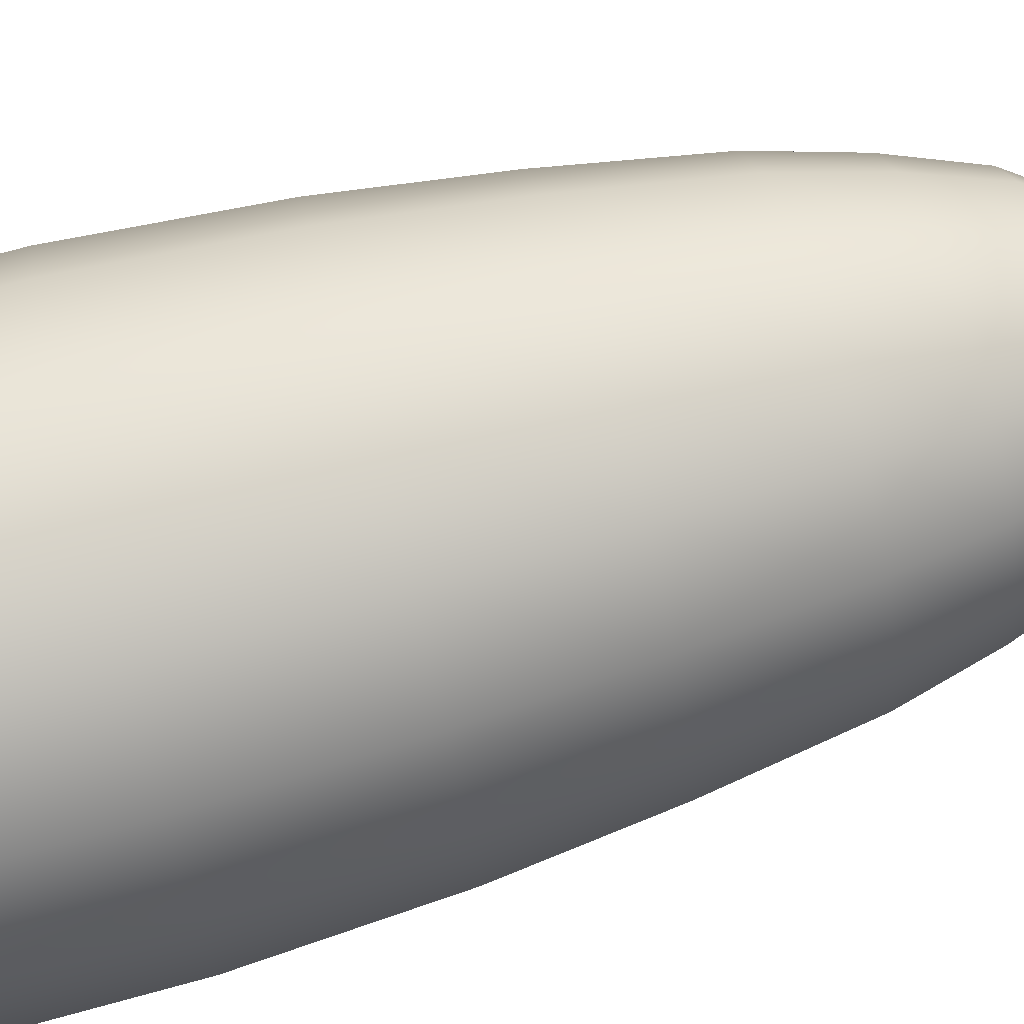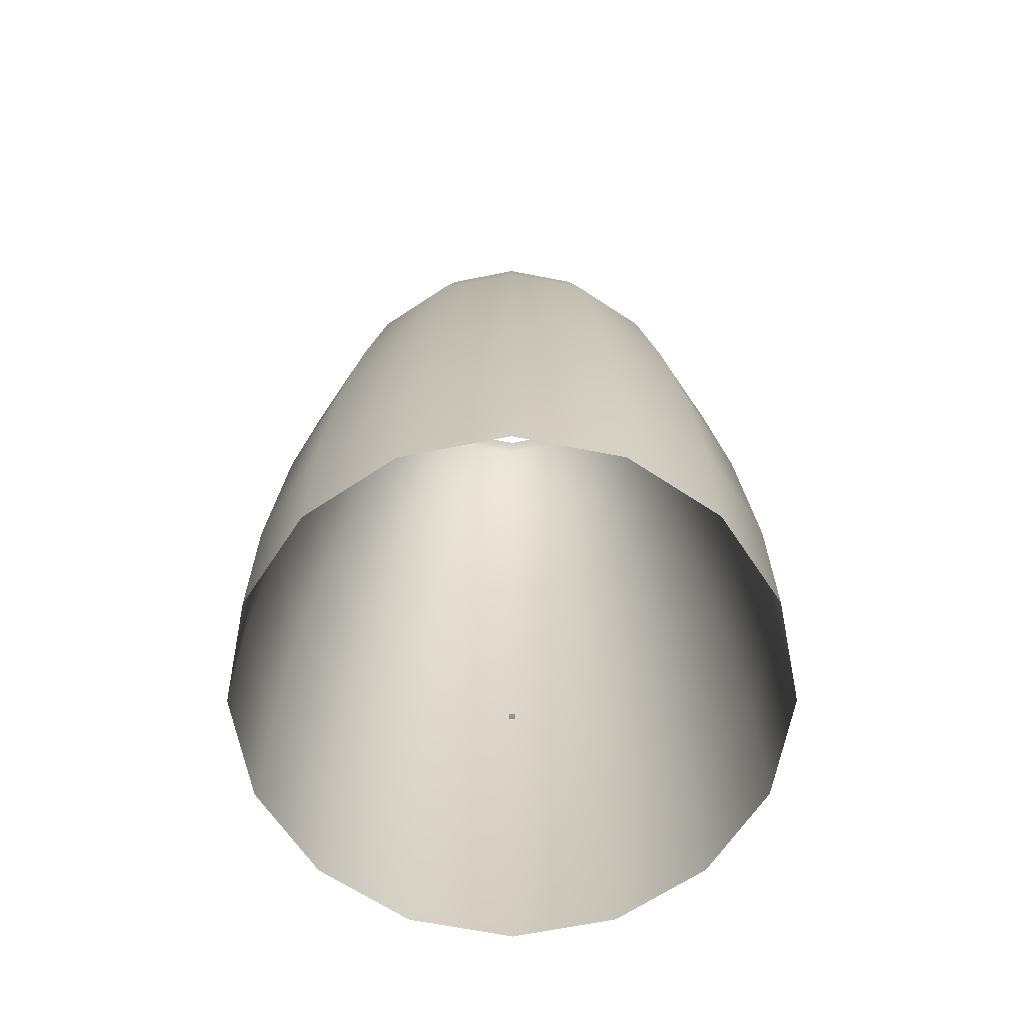
<metadata>
{"format":"obj","ext":"obj","renderer":"f3d","projection":"perspective","resolution":1024,"background":"white","views":[{"elev":74.2,"azim":-105.1,"up":"+Y"},{"elev":-65.9,"azim":-179.9,"up":"+Z"}]}
</metadata>
<code>
o MeshSoapBottle_9_0_GeomSubset_0
v -0.0005 0.001224 -0.127
v 0.0005 0.001224 -0.127
v -0.0005 0.002224 -0.127
v 0.0005 0.002224 -0.127
v -0.0005 0.001224 -0.127
v 0.0005 0.001224 -0.127
v -0.0005 0.002224 -0.127
v 0.0005 0.002224 -0.127
v -0.0005 0.001224 -0.127
v 0.0005 0.001224 -0.127
v -0.0005 0.002224 -0.127
v 0.0005 0.002224 -0.127
v 0.03356 0.01563 0.02495
v 0.02569 0.02741 0.02495
v 0.0139 0.03528 0.02495
v 0 0.03805 0.02495
v -0.0139 0.03528 0.02495
v -0.02569 0.02741 0.02495
v -0.03356 0.01563 0.02495
v -0.03633 0.001723 0.02495
v -0.03356 -0.01218 0.02495
v -0.02569 -0.02396 0.02495
v -0.0139 -0.03184 0.02495
v 0 -0.0346 0.02495
v 0.0139 -0.03184 0.02495
v 0.02569 -0.02396 0.02495
v 0.03356 -0.01218 0.02495
v 0.03633 0.001723 0.02495
v 0.02803 0.01334 0.04144
v 0.02146 0.02318 0.04144
v 0.01161 0.02976 0.04144
v 0 0.03207 0.04144
v -0.01161 0.02976 0.04144
v -0.02146 0.02318 0.04144
v -0.02803 0.01334 0.04144
v -0.03034 0.001723 0.04144
v -0.02803 -0.009888 0.04144
v -0.02146 -0.01973 0.04144
v -0.01161 -0.02631 0.04144
v 0 -0.02862 0.04144
v 0.01161 -0.02631 0.04144
v 0.02146 -0.01973 0.04144
v 0.02803 -0.009888 0.04144
v 0.03034 0.001723 0.04144
v 0.04832 0.02174 -0.1213
v 0.03698 0.03871 -0.1213
v 0.02002 0.05004 -0.1213
v 0 0.05402 -0.1213
v -0.02001 0.05004 -0.1213
v -0.03698 0.03871 -0.1213
v -0.04832 0.02174 -0.1213
v -0.0523 0.001723 -0.1213
v -0.04832 -0.01829 -0.1213
v -0.03698 -0.03526 -0.1213
v -0.02001 -0.04659 -0.1213
v 0 -0.05058 -0.1213
v 0.02001 -0.04659 -0.1213
v 0.03698 -0.03526 -0.1213
v 0.04832 -0.01829 -0.1213
v 0.0523 0.001723 -0.1213
v 0.04608 -0.01736 -0.05459
v 0.03527 -0.03354 -0.05459
v 0.01909 -0.04436 -0.05459
v 0 -0.04815 -0.05459
v -0.01909 -0.04436 -0.05459
v -0.03527 -0.03354 -0.05459
v -0.04608 -0.01736 -0.05459
v -0.04988 0.001723 -0.05459
v -0.04608 0.02081 -0.05459
v -0.03527 0.03699 -0.05459
v -0.01909 0.0478 -0.05459
v 0 0.0516 -0.05459
v 0.01909 0.0478 -0.05459
v 0.03527 0.03699 -0.05459
v 0.04608 0.02081 -0.05459
v 0.04988 0.001723 -0.05459
v 0.04832 -0.01829 -0.09162
v 0.03698 -0.03526 -0.09162
v 0.02001 -0.04659 -0.09162
v 0 -0.05058 -0.09162
v -0.02001 -0.04659 -0.09162
v -0.03698 -0.03526 -0.09162
v -0.04832 -0.01829 -0.09162
v -0.0523 0.001723 -0.09162
v -0.04832 0.02174 -0.09162
v -0.03698 0.03871 -0.09162
v -0.02001 0.05004 -0.09162
v 0 0.05402 -0.09162
v 0.02002 0.05004 -0.09162
v 0.03698 0.03871 -0.09162
v 0.04832 0.02174 -0.09162
v 0.0523 0.001723 -0.09162
v 0.04257 -0.01591 -0.02357
v 0.03258 -0.03086 -0.02357
v 0.01763 -0.04084 -0.02357
v 0 -0.04435 -0.02357
v -0.01763 -0.04084 -0.02357
v -0.03258 -0.03086 -0.02357
v -0.04257 -0.01591 -0.02357
v -0.04608 0.001723 -0.02357
v -0.04257 0.01936 -0.02357
v -0.03258 0.03431 -0.02357
v -0.01763 0.04429 -0.02357
v 0 0.0478 -0.02357
v 0.01763 0.04429 -0.02357
v 0.03258 0.03431 -0.02357
v 0.04257 0.01936 -0.02357
v 0.04608 0.001723 -0.02357
v 0.04124 0.001723 0.006434
v 0.0381 -0.01406 0.006434
v 0.02916 -0.02743 0.006434
v 0.01578 -0.03637 0.006434
v 0 -0.03951 0.006434
v -0.01578 -0.03637 0.006434
v -0.02916 -0.02743 0.006434
v -0.0381 -0.01406 0.006434
v -0.04124 0.001723 0.006434
v -0.0381 0.0175 0.006434
v -0.02916 0.03088 0.006434
v -0.01578 0.03982 0.006434
v 0 0.04296 0.006434
v 0.01578 0.03982 0.006434
v 0.02916 0.03088 0.006434
v 0.0381 0.0175 0.006434
v 0.02102 0.01043 0.05279
v 0.01882 0.009519 0.05405
v 0.01609 0.01781 0.05279
v 0.0144 0.01613 0.05405
v 0.007795 0.02054 0.05405
v 0.008706 0.02274 0.05279
v 0 0.02447 0.05279
v 0 0.02209 0.05405
v -0.007795 0.02054 0.05405
v -0.008706 0.02274 0.05279
v -0.01609 0.01781 0.05279
v -0.0144 0.01613 0.05405
v -0.01882 0.009519 0.05405
v -0.02102 0.01043 0.05279
v -0.02275 0.001723 0.05279
v -0.02037 0.001723 0.05405
v -0.01882 -0.00607 0.05405
v -0.02102 -0.006982 0.05279
v -0.01609 -0.01436 0.05279
v -0.0144 -0.01268 0.05405
v -0.007795 -0.01709 0.05405
v -0.008706 -0.01929 0.05279
v 0 -0.02103 0.05279
v 0 -0.01864 0.05405
v 0.007795 -0.01709 0.05405
v 0.008706 -0.01929 0.05279
v 0.01609 -0.01436 0.05279
v 0.0144 -0.01268 0.05405
v 0.01882 -0.00607 0.05405
v 0.02102 -0.006982 0.05279
v 0.02275 0.001723 0.05279
v 0.02037 0.001723 0.05405
v 0.01981 0.009931 0.05409
v 0.01516 0.01689 0.05409
v 0.008207 0.02154 0.05409
v 0 0.02317 0.05409
v -0.008207 0.02154 0.05409
v -0.01516 0.01689 0.05409
v -0.01981 0.009931 0.05409
v -0.02144 0.001724 0.05409
v -0.01981 -0.006482 0.05409
v -0.01516 -0.01344 0.05409
v -0.008207 -0.01809 0.05409
v 0 -0.01972 0.05409
v 0.008207 -0.01809 0.05409
v 0.01516 -0.01344 0.05409
v 0.01981 -0.006482 0.05409
v 0.02144 0.001724 0.05409
v 0.01981 0.009931 0.08323
v 0.01516 0.01689 0.08323
v 0.008207 0.02154 0.08323
v 0 0.02317 0.08323
v -0.008207 0.02154 0.08323
v -0.01516 0.01689 0.08323
v -0.01981 0.009931 0.08323
v -0.02144 0.001724 0.08323
v -0.01981 -0.006482 0.08323
v -0.01516 -0.01344 0.08323
v -0.008207 -0.01809 0.08323
v 0 -0.01972 0.08323
v 0.008207 -0.01809 0.08323
v 0.01516 -0.01344 0.08323
v 0.01981 -0.006482 0.08323
v 0.02144 0.001724 0.08323
v 0.0071 0.008824 0.08323
v 0.003842 0.011 0.08323
v 0 0.01176 0.08323
v -0.003842 0.011 0.08323
v -0.0071 0.008824 0.08323
v -0.009276 0.005567 0.08323
v -0.01004 0.001724 0.08323
v -0.009276 -0.002118 0.08323
v -0.0071 -0.005376 0.08323
v -0.003842 -0.007552 0.08323
v 0 -0.008316 0.08323
v 0.003842 -0.007552 0.08323
v 0.0071 -0.005376 0.08323
v 0.009276 -0.002118 0.08323
v 0.01004 0.001724 0.08323
v 0.009276 0.005567 0.08323
v 0.0071 0.008824 0.1243
v 0.003842 0.011 0.1243
v 0 0.01176 0.1243
v -0.003842 0.011 0.1243
v -0.0071 0.008824 0.1243
v -0.009276 0.005567 0.1243
v -0.01004 0.001724 0.1243
v -0.009276 -0.002118 0.1243
v -0.0071 -0.005376 0.1243
v -0.003842 -0.007552 0.1243
v 0 -0.008316 0.1243
v 0.003842 -0.007552 0.1243
v 0.0071 -0.005376 0.1243
v 0.009276 -0.002118 0.1243
v 0.01004 0.001724 0.1243
v 0.009276 0.005567 0.1243
v -0.006172 -0.05524 0.1136
v 0.006172 -0.05524 0.1136
v -0.006172 -0.0575 0.1183
v 0.006172 -0.0575 0.1183
v -0.01748 0.02411 0.1202
v 0.01748 0.02411 0.1202
v -0.01748 0.02245 0.1153
v 0.01748 0.02245 0.1153
v -0.01183 -0.01863 0.1289
v -0.01183 -0.01863 0.1237
v 0.01183 -0.01863 0.1237
v 0.01183 -0.01863 0.1289
v -0.01559 0.01142 0.1261
v -0.01559 0.01073 0.1209
v 0.01559 0.01073 0.1209
v 0.01559 0.01142 0.1261
v -0.01371 -0.002112 0.1289
v -0.01371 -0.002112 0.1237
v 0.01371 -0.002112 0.1237
v 0.01371 -0.002112 0.1289
v -0.009942 -0.03258 0.1281
v -0.009942 -0.03124 0.1231
v 0.009942 -0.03124 0.1231
v 0.009942 -0.03258 0.1281
v -0.008057 -0.0459 0.1238
v -0.008057 -0.04364 0.1191
v 0.008057 -0.04364 0.1191
v 0.008057 -0.0459 0.1238
v 0.006632 0.008356 0.05409
v 0.003589 0.01039 0.05409
v 0 0.0111 0.05409
v -0.003589 0.01039 0.05409
v -0.006632 0.008356 0.05409
v -0.008665 0.005313 0.05409
v -0.009379 0.001724 0.05409
v -0.008665 -0.001865 0.05409
v -0.006632 -0.004908 0.05409
v -0.003589 -0.006941 0.05409
v 0 -0.007655 0.05409
v 0.003589 -0.006941 0.05409
v 0.006632 -0.004908 0.05409
v 0.008665 -0.001865 0.05409
v 0.009379 0.001724 0.05409
v 0.008665 0.005313 0.05409
v 0.01525 0.02918 -0.1124
v 0.01419 0.02988 -0.1123
v 0.01305 0.02706 -0.1134
v 0.01297 0.03014 -0.1125
v 0.01175 0.02994 -0.1127
v 0.01073 0.0293 -0.1131
v 0.01006 0.02831 -0.1135
v 0.00985 0.02714 -0.1139
v 0.01012 0.02595 -0.1143
v 0.01084 0.02494 -0.1145
v 0.0119 0.02424 -0.1145
v 0.01312 0.02398 -0.1144
v 0.01434 0.02418 -0.1142
v 0.01536 0.02482 -0.1138
v 0.01603 0.02581 -0.1134
v 0.01624 0.02698 -0.1129
v 0.01597 0.02817 -0.1126
v 0.006632 0.008356 0.02024
v 0.006073 0.007797 0.01902
v 0.003589 0.01039 0.02024
v 0.003287 0.009659 0.01902
v 0 0.0111 0.02024
v 0 0.01031 0.01902
v -0.003589 0.01039 0.02024
v -0.003287 0.009659 0.01902
v -0.006632 0.008356 0.02024
v -0.006073 0.007797 0.01902
v -0.008665 0.005313 0.02024
v -0.007935 0.005011 0.01902
v -0.009379 0.001724 0.02024
v -0.008588 0.001724 0.01902
v -0.008665 -0.001865 0.02024
v -0.007935 -0.001562 0.01902
v -0.006632 -0.004908 0.02024
v -0.006073 -0.004349 0.01902
v -0.003589 -0.006941 0.02024
v -0.003287 -0.00621 0.01902
v 0 -0.007655 0.02024
v 0 -0.006865 0.01902
v 0.003589 -0.006941 0.02024
v 0.003287 -0.00621 0.01902
v 0.006632 -0.004908 0.02024
v 0.006073 -0.004349 0.01902
v 0.008665 -0.001865 0.02024
v 0.007935 -0.001562 0.01902
v 0.009379 0.001724 0.02024
v 0.008588 0.001724 0.01902
v 0.008665 0.005313 0.02024
v 0.007935 0.005011 0.01902
v 0.002729 0.004453 0.01218
v 0.002289 0.004012 0.01096
v 0.001477 0.00529 0.01218
v 0.001239 0.004714 0.01096
v 0 0.005584 0.01218
v 0 0.004961 0.01096
v -0.001477 0.00529 0.01218
v -0.001239 0.004714 0.01096
v -0.002729 0.004453 0.01218
v -0.002289 0.004012 0.01096
v -0.003566 0.003202 0.01218
v -0.00299 0.002963 0.01096
v -0.00386 0.001724 0.01218
v -0.003236 0.001724 0.01096
v -0.003566 0.000247 0.01218
v -0.00299 0.000486 0.01096
v -0.002729 -0.001005 0.01218
v -0.002289 -0.000564 0.01096
v -0.001477 -0.001841 0.01218
v -0.001239 -0.001266 0.01096
v 0 -0.002135 0.01218
v 0 -0.001512 0.01096
v 0.001477 -0.001841 0.01218
v 0.001239 -0.001266 0.01096
v 0.002729 -0.001005 0.01218
v 0.002289 -0.000564 0.01096
v 0.003566 0.000247 0.01218
v 0.00299 0.000486 0.01096
v 0.00386 0.001724 0.01218
v 0.003236 0.001724 0.01096
v 0.003566 0.003202 0.01218
v 0.00299 0.002963 0.01096
v 8.6e-05 -0.001346 -0.000836
v -0.001153 -0.001099 -0.000849
v -0.002203 -0.000398 -0.000844
v -0.002905 0.000652 -0.00082
v -0.003151 0.001889 -0.000782
v -0.002905 0.003127 -0.000735
v -0.002204 0.004176 -0.000687
v -0.001155 0.004877 -0.000644
v 8.4e-05 0.005123 -0.000614
v 0.001322 0.004877 -0.000601
v 0.002372 0.004175 -0.000606
v 0.003074 0.003125 -0.00063
v 0.003321 0.001888 -0.000668
v 0.003075 0.00065 -0.000715
v 0.002374 -0.000399 -0.000763
v 0.001324 -0.0011 -0.000805
v 0.00042 -0.000696 -0.01263
v -0.000818 -0.000449 -0.01266
v -0.001868 0.000253 -0.01265
v -0.002571 0.0013 -0.0126
v -0.002819 0.002536 -0.01251
v -0.002574 0.00377 -0.01241
v -0.001875 0.004816 -0.0123
v -0.000827 0.005514 -0.01221
v 0.000411 0.005758 -0.01214
v 0.001649 0.005511 -0.01211
v 0.002699 0.00481 -0.01212
v 0.003401 0.00376 -0.01218
v 0.003649 0.002526 -0.01226
v 0.003405 0.001291 -0.01236
v 0.002706 0.000246 -0.01247
v 0.001657 -0.000452 -0.01256
v 0.001007 0.000444 -0.02438
v -0.00023 0.000692 -0.02442
v -0.001281 0.001393 -0.02441
v -0.001985 0.002439 -0.02433
v -0.002235 0.003669 -0.0242
v -0.001994 0.004897 -0.02404
v -0.001297 0.005939 -0.02387
v -0.000251 0.006632 -0.02372
v 0.000984 0.006872 -0.02362
v 0.002221 0.006623 -0.02358
v 0.003272 0.005922 -0.02359
v 0.003976 0.004876 -0.02368
v 0.004226 0.003646 -0.0238
v 0.003985 0.002417 -0.02397
v 0.003288 0.001377 -0.02413
v 0.002242 0.000683 -0.02428
v 0.001845 0.002071 -0.03605
v 0.000609 0.002322 -0.03612
v -0.000442 0.003021 -0.03609
v -0.001148 0.004063 -0.03598
v -0.001402 0.005286 -0.03581
v -0.001165 0.006508 -0.03559
v -0.000472 0.007541 -0.03537
v 0.00057 0.008227 -0.03517
v 0.001803 0.008462 -0.03503
v 0.003039 0.00821 -0.03497
v 0.00409 0.00751 -0.03499
v 0.004796 0.006469 -0.0351
v 0.005049 0.005245 -0.03528
v 0.004812 0.004024 -0.03549
v 0.004119 0.002992 -0.03572
v 0.003077 0.002305 -0.03592
v 0.002932 0.004182 -0.04763
v 0.001697 0.004436 -0.04771
v 0.000645 0.005135 -0.04768
v -6.3e-05 0.00617 -0.04754
v -0.000321 0.007386 -0.04732
v -8.9e-05 0.008597 -0.04705
v 0.000598 0.009619 -0.04677
v 0.001635 0.0103 -0.04652
v 0.002865 0.01052 -0.04634
v 0.004099 0.01027 -0.04627
v 0.005151 0.009571 -0.0463
v 0.00586 0.008535 -0.04643
v 0.006117 0.00732 -0.04666
v 0.005885 0.006108 -0.04693
v 0.005198 0.005087 -0.04721
v 0.004161 0.00441 -0.04746
v 0.004265 0.006771 -0.05908
v 0.003032 0.007029 -0.05918
v 0.00198 0.007727 -0.05914
v 0.001268 0.008756 -0.05897
v 0.001005 0.009961 -0.05871
v 0.001231 0.01116 -0.05838
v 0.001911 0.01217 -0.05804
v 0.002943 0.01283 -0.05775
v 0.004168 0.01306 -0.05754
v 0.005401 0.0128 -0.05744
v 0.006453 0.0121 -0.05748
v 0.007165 0.01107 -0.05765
v 0.007428 0.009865 -0.05791
v 0.007202 0.008666 -0.05824
v 0.006522 0.007657 -0.05858
v 0.00549 0.006992 -0.05887
v 0.005842 0.009834 -0.07039
v 0.004612 0.0101 -0.0705
v 0.003559 0.01079 -0.07045
v 0.002843 0.01181 -0.07026
v 0.002574 0.01301 -0.06995
v 0.002792 0.01419 -0.06957
v 0.003465 0.01519 -0.06918
v 0.004489 0.01584 -0.06883
v 0.005709 0.01605 -0.06858
v 0.00694 0.01579 -0.06847
v 0.007993 0.01509 -0.06852
v 0.008709 0.01407 -0.06871
v 0.008978 0.01287 -0.06902
v 0.00876 0.01169 -0.0694
v 0.008087 0.0107 -0.0698
v 0.007063 0.01005 -0.07014
v 0.007637 0.01332 -0.08149
v 0.006408 0.01358 -0.08161
v 0.005354 0.01428 -0.08156
v 0.004636 0.0153 -0.08135
v 0.004362 0.01648 -0.08101
v 0.004575 0.01765 -0.08059
v 0.005242 0.01864 -0.08017
v 0.006261 0.01928 -0.07979
v 0.007478 0.01948 -0.07952
v 0.008707 0.01922 -0.0794
v 0.009761 0.01852 -0.07945
v 0.01048 0.01751 -0.07966
v 0.01075 0.01632 -0.08
v 0.01054 0.01515 -0.08041
v 0.009873 0.01417 -0.08084
v 0.008854 0.01352 -0.08122
v 0.009466 0.01687 -0.09247
v 0.008237 0.01714 -0.09259
v 0.007184 0.01783 -0.09254
v 0.006465 0.01885 -0.09233
v 0.006191 0.02003 -0.09199
v 0.006404 0.02121 -0.09157
v 0.007071 0.02219 -0.09115
v 0.008091 0.02283 -0.09077
v 0.009308 0.02304 -0.0905
v 0.01054 0.02277 -0.09038
v 0.01159 0.02208 -0.09043
v 0.01231 0.02106 -0.09064
v 0.01258 0.01988 -0.09098
v 0.01237 0.0187 -0.09139
v 0.0117 0.01772 -0.09182
v 0.01068 0.01708 -0.0922
v 0.0113 0.02043 -0.1034
v 0.01007 0.02069 -0.1036
v 0.009013 0.02139 -0.1035
v 0.008295 0.0224 -0.1033
v 0.008021 0.02359 -0.103
v 0.008234 0.02476 -0.1026
v 0.008901 0.02574 -0.1021
v 0.00992 0.02638 -0.1017
v 0.01114 0.02659 -0.1015
v 0.01237 0.02632 -0.1014
v 0.01342 0.02563 -0.1014
v 0.01414 0.02461 -0.1016
v 0.01441 0.02343 -0.102
v 0.0142 0.02226 -0.1024
v 0.01353 0.02127 -0.1028
v 0.01251 0.02063 -0.1032
v 0.03406 0.03578 -0.1333
v 0.01843 0.04622 -0.1333
v 0 0.001723 -0.1334
v 0 0.04989 -0.1333
v -0.01843 0.04622 -0.1333
v -0.03406 0.03578 -0.1333
v -0.0445 0.02016 -0.1333
v -0.04816 0.001723 -0.1333
v -0.0445 -0.01671 -0.1333
v -0.03406 -0.03233 -0.1333
v -0.01843 -0.04277 -0.1333
v 0 -0.04644 -0.1333
v 0.01843 -0.04277 -0.1333
v 0.03406 -0.03233 -0.1333
v 0.0445 -0.01671 -0.1333
v 0.04816 0.001723 -0.1333
v 0.0445 0.02016 -0.1333
v 0.05052 0.02265 -0.1304
v 0.05468 0.001723 -0.1304
v 0.05201 0.02327 -0.1255
v 0.0563 0.001723 -0.1255
v 0.03867 0.04039 -0.1304
v 0.03981 0.04153 -0.1255
v 0.02093 0.05225 -0.1304
v 0.02154 0.05374 -0.1255
v 0 0.05641 -0.1304
v 0 0.05802 -0.1255
v -0.02093 0.05225 -0.1304
v -0.02154 0.05374 -0.1255
v -0.03867 0.04039 -0.1304
v -0.03981 0.04153 -0.1255
v -0.05052 0.02265 -0.1304
v -0.05201 0.02327 -0.1255
v -0.05468 0.001723 -0.1304
v -0.0563 0.001723 -0.1255
v -0.05052 -0.0192 -0.1304
v -0.05201 -0.01982 -0.1255
v -0.03867 -0.03694 -0.1304
v -0.03981 -0.03808 -0.1255
v -0.02093 -0.0488 -0.1304
v -0.02154 -0.05029 -0.1255
v 0 -0.05296 -0.1304
v 0 -0.05457 -0.1255
v 0.02093 -0.0488 -0.1304
v 0.02154 -0.05029 -0.1255
v 0.03867 -0.03694 -0.1304
v 0.03981 -0.03808 -0.1255
v 0.05052 -0.0192 -0.1304
v 0.05201 -0.01982 -0.1255
v 0.05062 -0.01925 -0.1225
v 0.05479 0.001723 -0.1225
v 0.05062 0.02269 -0.1225
v 0.03875 0.04047 -0.1225
v 0.02097 0.05235 -0.1225
v 0 0.05652 -0.1225
v -0.02097 0.05235 -0.1225
v -0.03875 0.04047 -0.1225
v -0.05062 0.02269 -0.1225
v -0.05479 0.001723 -0.1225
v -0.05062 -0.01925 -0.1225
v -0.03875 -0.03702 -0.1225
v -0.02097 -0.0489 -0.1225
v 0 -0.05307 -0.1225
v 0.02097 -0.0489 -0.1225
v 0.03875 -0.03702 -0.1225
v 0.04832 0.02174 -0.1213
v 0.0523 0.001723 -0.1213
v 0.03698 0.03871 -0.1213
v 0.02002 0.05004 -0.1213
v 0 0.05402 -0.1213
v -0.02001 0.05004 -0.1213
v -0.03698 0.03871 -0.1213
v -0.04832 0.02174 -0.1213
v -0.0523 0.001723 -0.1213
v -0.04832 -0.01829 -0.1213
v -0.03698 -0.03526 -0.1213
v -0.02001 -0.04659 -0.1213
v 0 -0.05058 -0.1213
v 0.02001 -0.04659 -0.1213
v 0.03698 -0.03526 -0.1213
v 0.04832 -0.01829 -0.1213
v 0 0.001723 -0.1213
f 1 2 4 3
f 29 13 14 30
f 31 30 14 15
f 32 31 15 16
f 33 32 16 17
f 34 33 17 18
f 35 34 18 19
f 36 35 19 20
f 37 36 20 21
f 38 37 21 22
f 39 38 22 23
f 40 39 23 24
f 41 40 24 25
f 42 41 25 26
f 43 42 26 27
f 44 43 27 28
f 13 29 44 28
f 45 46 90 91
f 46 47 89 90
f 47 48 88 89
f 48 49 87 88
f 49 50 86 87
f 50 51 85 86
f 51 52 84 85
f 52 53 83 84
f 53 54 82 83
f 54 55 81 82
f 55 56 80 81
f 56 57 79 80
f 57 58 78 79
f 58 59 77 78
f 59 60 92 77
f 60 45 91 92
f 62 61 93 94
f 63 62 94 95
f 64 63 95 96
f 65 64 96 97
f 66 65 97 98
f 67 66 98 99
f 68 67 99 100
f 69 68 100 101
f 70 69 101 102
f 71 70 102 103
f 72 71 103 104
f 73 72 104 105
f 74 73 105 106
f 75 74 106 107
f 76 75 107 108
f 61 76 108 93
f 78 77 61 62
f 79 78 62 63
f 80 79 63 64
f 81 80 64 65
f 82 81 65 66
f 83 82 66 67
f 84 83 67 68
f 85 84 68 69
f 86 85 69 70
f 87 86 70 71
f 88 87 71 72
f 89 88 72 73
f 90 89 73 74
f 91 90 74 75
f 92 91 75 76
f 77 92 76 61
f 94 93 110 111
f 95 94 111 112
f 96 95 112 113
f 97 96 113 114
f 98 97 114 115
f 99 98 115 116
f 100 99 116 117
f 101 100 117 118
f 102 101 118 119
f 103 102 119 120
f 104 103 120 121
f 105 104 121 122
f 106 105 122 123
f 107 106 123 124
f 108 107 124 109
f 93 108 109 110
f 110 109 28 27
f 111 110 27 26
f 112 111 26 25
f 113 112 25 24
f 114 113 24 23
f 115 114 23 22
f 116 115 22 21
f 117 116 21 20
f 118 117 20 19
f 119 118 19 18
f 120 119 18 17
f 121 120 17 16
f 122 121 16 15
f 123 122 15 14
f 124 123 14 13
f 109 124 13 28
f 125 126 156 155
f 126 125 127 128
f 128 127 130 129
f 129 130 131 132
f 132 131 134 133
f 133 134 135 136
f 136 135 138 137
f 137 138 139 140
f 140 139 142 141
f 141 142 143 144
f 144 143 146 145
f 145 146 147 148
f 148 147 150 149
f 149 150 151 152
f 152 151 154 153
f 153 154 155 156
f 127 125 29 30
f 130 127 30 31
f 131 130 31 32
f 134 131 32 33
f 135 134 33 34
f 138 135 34 35
f 139 138 35 36
f 142 139 36 37
f 143 142 37 38
f 146 143 38 39
f 147 146 39 40
f 150 147 40 41
f 151 150 41 42
f 154 151 42 43
f 44 155 154 43
f 29 125 155 44

</code>
